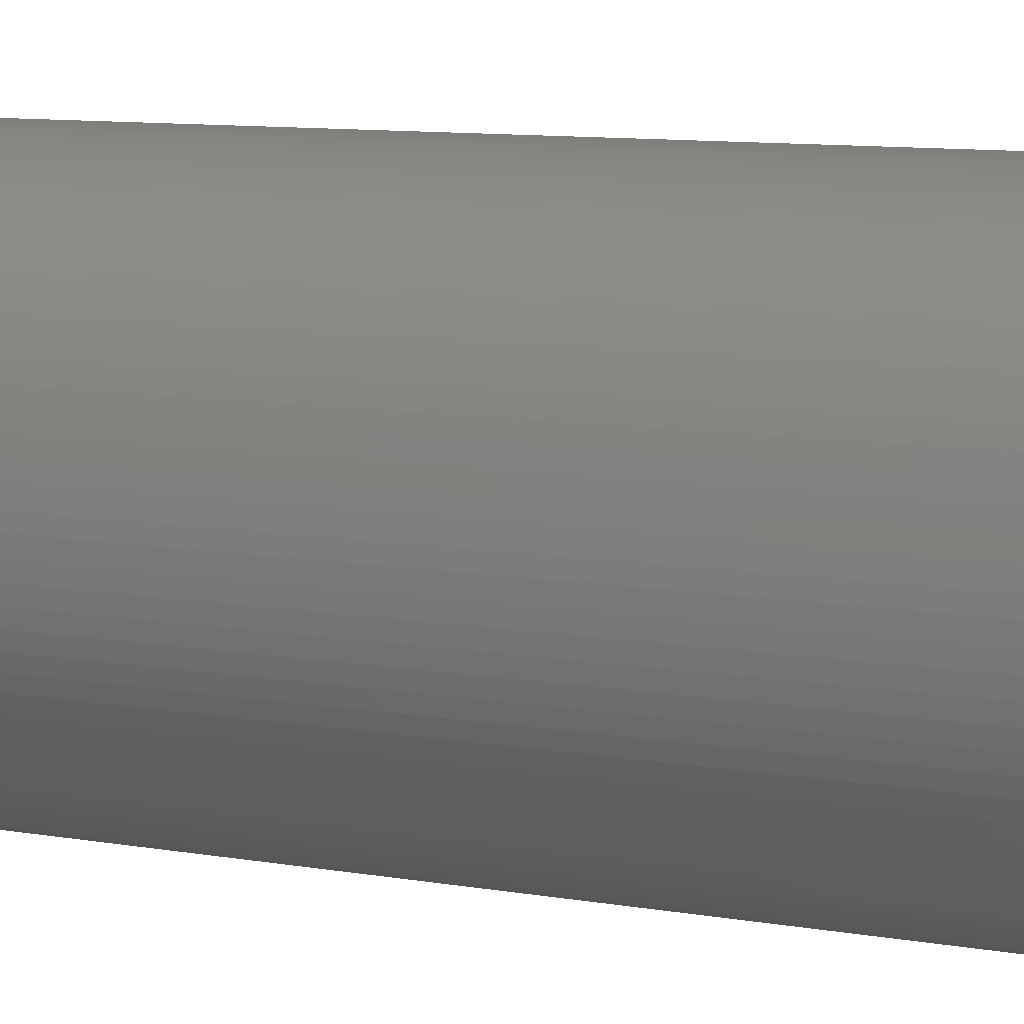
<metadata>
{"format":"stl","ext":"stl","renderer":"f3d","projection":"perspective","resolution":1024,"background":"white","views":[{"elev":11.5,"azim":-68.9,"up":"+Y"}]}
</metadata>
<code>
# stl→obj: 400 verts, 800 faces
v 4.491 0.2826 7.674
v 4.465 0.564 -7.674
v 4.465 0.564 7.674
v 4.491 0.2826 -7.674
v 4.5 0 7.674
v 4.5 0 -7.674
v -4.072 1.916 -7.674
v -3.943 2.168 7.674
v -3.943 2.168 -7.674
v -4.072 1.916 7.674
v -3.799 2.411 7.674
v -3.799 2.411 -7.674
v 1.119 -4.359 -7.674
v 1.391 -4.28 7.674
v 1.119 -4.359 7.674
v 1.391 -4.28 -7.674
v 4.072 -1.916 7.674
v 4.184 -1.657 -7.674
v 4.184 -1.657 7.674
v 4.072 -1.916 -7.674
v 4.28 1.391 7.674
v 4.184 1.657 -7.674
v 4.184 1.657 7.674
v 4.28 1.391 -7.674
v -2.168 -3.943 -7.674
v -1.916 -4.072 7.674
v -2.168 -3.943 7.674
v -1.916 -4.072 -7.674
v 1.916 -4.072 -7.674
v 2.168 -3.943 7.674
v 1.916 -4.072 7.674
v 2.168 -3.943 -7.674
v -2.411 -3.799 -7.674
v -2.411 -3.799 7.674
v -4.28 1.391 -7.674
v -4.184 1.657 7.674
v -4.184 1.657 -7.674
v -4.28 1.391 7.674
v 4.28 -1.391 -7.674
v 4.28 -1.391 7.674
v 4.072 1.916 -7.674
v 4.072 1.916 7.674
v 4.42 -0.8432 7.674
v 4.465 -0.564 -7.674
v 4.465 -0.564 7.674
v 4.42 -0.8432 -7.674
v 4.42 0.8432 7.674
v 4.359 1.119 -7.674
v 4.359 1.119 7.674
v 4.42 0.8432 -7.674
v -1.391 4.28 -7.674
v -1.657 4.184 7.674
v -1.391 4.28 7.674
v -1.657 4.184 -7.674
v 1.657 -4.184 -7.674
v 1.657 -4.184 7.674
v 2.645 3.641 -7.674
v 2.411 3.799 7.674
v 2.645 3.641 7.674
v 2.411 3.799 -7.674
v -4.184 -1.657 -7.674
v -4.28 -1.391 7.674
v -4.28 -1.391 -7.674
v -4.184 -1.657 7.674
v 0.8432 4.42 -7.674
v 0.564 4.465 7.674
v 0.8432 4.42 7.674
v 0.564 4.465 -7.674
v -1.657 -4.184 -7.674
v -1.391 -4.28 7.674
v -1.657 -4.184 7.674
v -1.391 -4.28 -7.674
v 1.916 4.072 -7.674
v 1.657 4.184 7.674
v 1.916 4.072 7.674
v 1.657 4.184 -7.674
v 2.168 3.943 7.674
v 2.168 3.943 -7.674
v 4.359 -1.119 -7.674
v 4.359 -1.119 7.674
v -3.467 2.868 -7.674
v -3.28 3.08 7.674
v -3.28 3.08 -7.674
v -3.467 2.868 7.674
v -3.28 -3.08 -7.674
v -3.467 -2.868 7.674
v -3.467 -2.868 -7.674
v -3.28 -3.08 7.674
v 0 -4.5 -7.674
v 0.2826 -4.491 7.674
v 0 -4.5 7.674
v 0.2826 -4.491 -7.674
v -0.2826 4.491 -7.674
v -0.564 4.465 7.674
v -0.2826 4.491 7.674
v -0.564 4.465 -7.674
v -3.943 -2.168 -7.674
v -4.072 -1.916 7.674
v -4.072 -1.916 -7.674
v -3.943 -2.168 7.674
v -0.8432 -4.42 -7.674
v -0.564 -4.465 7.674
v -0.8432 -4.42 7.674
v -0.564 -4.465 -7.674
v 1.391 4.28 -7.674
v 1.119 4.359 7.674
v 1.391 4.28 7.674
v 1.119 4.359 -7.674
v 3.28 -3.08 7.674
v 3.467 -2.868 -7.674
v 3.467 -2.868 7.674
v 3.28 -3.08 -7.674
v 3.641 -2.645 7.674
v 3.799 -2.411 -7.674
v 3.799 -2.411 7.674
v 3.641 -2.645 -7.674
v 2.41 0 7.674
v 2.405 0.1513 7.674
v 4.491 -0.2826 7.674
v 2.391 0.3021 7.674
v 2.405 -0.1513 7.674
v 2.367 0.4516 7.674
v 2.334 0.5993 7.674
v 2.391 -0.3021 7.674
v 2.292 0.7447 7.674
v 2.241 0.8872 7.674
v 2.367 -0.4516 7.674
v 2.181 1.026 7.674
v 3.943 2.168 7.674
v 2.112 1.161 7.674
v 3.799 2.411 7.674
v 2.334 -0.5993 7.674
v 2.035 1.291 7.674
v 3.641 2.645 7.674
v 1.95 1.417 7.674
v 3.467 2.868 7.674
v 2.292 -0.7447 7.674
v 1.857 1.536 7.674
v 3.28 3.08 7.674
v 1.757 1.65 7.674
v 3.08 3.28 7.674
v 2.241 -0.8872 7.674
v 1.65 1.757 7.674
v 2.868 3.467 7.674
v 1.536 1.857 7.674
v 2.181 -1.026 7.674
v 1.417 1.95 7.674
v 3.943 -2.168 7.674
v 2.112 -1.161 7.674
v 1.291 2.035 7.674
v 1.161 2.112 7.674
v 1.026 2.181 7.674
v 0.8872 2.241 7.674
v 0.7447 2.292 7.674
v 0.5993 2.334 7.674
v 0.4516 2.367 7.674
v 0.3021 2.391 7.674
v 0.2826 4.491 7.674
v 0.1513 2.405 7.674
v 0 4.5 7.674
v 0 2.41 7.674
v -0.1513 2.405 7.674
v -0.3021 2.391 7.674
v -0.4516 2.367 7.674
v -0.8432 4.42 7.674
v -0.5993 2.334 7.674
v -1.119 4.359 7.674
v -0.7447 2.292 7.674
v -0.8872 2.241 7.674
v -1.026 2.181 7.674
v -1.916 4.072 7.674
v -1.161 2.112 7.674
v -2.168 3.943 7.674
v -1.291 2.035 7.674
v -2.411 3.799 7.674
v -1.417 1.95 7.674
v -2.645 3.641 7.674
v -1.536 1.857 7.674
v -2.868 3.467 7.674
v -1.65 1.757 7.674
v -3.08 3.28 7.674
v -1.757 1.65 7.674
v -1.857 1.536 7.674
v -1.95 1.417 7.674
v -3.641 2.645 7.674
v -2.035 1.291 7.674
v -2.112 1.161 7.674
v 2.035 -1.291 7.674
v 1.95 -1.417 7.674
v 1.857 -1.536 7.674
v 1.757 -1.65 7.674
v 3.08 -3.28 7.674
v 1.65 -1.757 7.674
v 2.868 -3.467 7.674
v 1.536 -1.857 7.674
v 2.645 -3.641 7.674
v 1.417 -1.95 7.674
v 2.411 -3.799 7.674
v 1.291 -2.035 7.674
v 1.161 -2.112 7.674
v 1.026 -2.181 7.674
v 0.8872 -2.241 7.674
v 0.7447 -2.292 7.674
v 0.5993 -2.334 7.674
v 0.8432 -4.42 7.674
v 0.4516 -2.367 7.674
v 0.564 -4.465 7.674
v 0.3021 -2.391 7.674
v 0.1513 -2.405 7.674
v 0 -2.41 7.674
v -0.1513 -2.405 7.674
v -0.2826 -4.491 7.674
v -0.3021 -2.391 7.674
v -0.4516 -2.367 7.674
v -0.5993 -2.334 7.674
v -1.119 -4.359 7.674
v -0.7447 -2.292 7.674
v -0.8872 -2.241 7.674
v -1.026 -2.181 7.674
v -1.161 -2.112 7.674
v -1.291 -2.035 7.674
v -1.417 -1.95 7.674
v -2.645 -3.641 7.674
v -1.536 -1.857 7.674
v -2.868 -3.467 7.674
v -1.65 -1.757 7.674
v -3.08 -3.28 7.674
v -1.757 -1.65 7.674
v -1.857 -1.536 7.674
v -1.95 -1.417 7.674
v -3.641 -2.645 7.674
v -2.035 -1.291 7.674
v -3.799 -2.411 7.674
v -2.112 -1.161 7.674
v -2.181 -1.026 7.674
v -2.241 -0.8872 7.674
v -2.292 -0.7447 7.674
v -2.334 -0.5993 7.674
v -4.359 -1.119 7.674
v -2.367 -0.4516 7.674
v -4.42 -0.8432 7.674
v -2.391 -0.3021 7.674
v -4.465 -0.564 7.674
v -2.405 -0.1513 7.674
v -4.491 -0.2826 7.674
v -2.41 0 7.674
v -2.181 1.026 7.674
v -2.241 0.8872 7.674
v -2.292 0.7447 7.674
v -2.334 0.5993 7.674
v -4.359 1.119 7.674
v -2.367 0.4516 7.674
v -4.42 0.8432 7.674
v -2.391 0.3021 7.674
v -4.465 0.564 7.674
v -2.405 0.1513 7.674
v -4.491 0.2826 7.674
v -4.5 0 7.674
v -0.8432 4.42 -7.674
v 3.943 -2.168 -7.674
v 4.491 -0.2826 -7.674
v 3.08 3.28 -7.674
v 3.28 3.08 -7.674
v 2.868 3.467 -7.674
v -3.08 -3.28 -7.674
v -2.411 3.799 -7.674
v -2.645 3.641 -7.674
v -3.641 2.645 -7.674
v -4.5 0 -7.674
v -4.491 0.2826 -7.674
v 3.799 2.411 -7.674
v 3.943 2.168 -7.674
v -4.42 0.8432 -7.674
v -4.359 1.119 -7.674
v -4.465 -0.564 -7.674
v -4.491 -0.2826 -7.674
v -1.119 -4.359 -7.674
v -4.42 -0.8432 -7.674
v -2.168 3.943 -7.674
v 0.8432 -4.42 -7.674
v -4.465 0.564 -7.674
v 2.411 -3.799 -7.674
v 0.564 -4.465 -7.674
v -1.916 4.072 -7.674
v -4.359 -1.119 -7.674
v -2.868 -3.467 -7.674
v -3.641 -2.645 -7.674
v -3.799 -2.411 -7.674
v 2.645 -3.641 -7.674
v -2.868 3.467 -7.674
v -3.08 3.28 -7.674
v 3.641 2.645 -7.674
v 0.2826 4.491 -7.674
v 0 4.5 -7.674
v -2.645 -3.641 -7.674
v 3.08 -3.28 -7.674
v 3.467 2.868 -7.674
v -0.2826 -4.491 -7.674
v -1.119 4.359 -7.674
v 2.868 -3.467 -7.674
v 2.41 0 -7.674
v 2.405 -0.1513 -7.674
v 2.391 -0.3021 -7.674
v 2.405 0.1513 -7.674
v 2.367 -0.4516 -7.674
v 2.334 -0.5993 -7.674
v 2.391 0.3021 -7.674
v 2.292 -0.7447 -7.674
v 2.241 -0.8872 -7.674
v 2.367 0.4516 -7.674
v 2.181 -1.026 -7.674
v 2.112 -1.161 -7.674
v 2.334 0.5993 -7.674
v 2.035 -1.291 -7.674
v 1.95 -1.417 -7.674
v 2.292 0.7447 -7.674
v 1.857 -1.536 -7.674
v 1.757 -1.65 -7.674
v 2.241 0.8872 -7.674
v 1.65 -1.757 -7.674
v 1.536 -1.857 -7.674
v 2.181 1.026 -7.674
v 1.417 -1.95 -7.674
v 2.112 1.161 -7.674
v 1.291 -2.035 -7.674
v 1.161 -2.112 -7.674
v 1.026 -2.181 -7.674
v 0.8872 -2.241 -7.674
v 0.7447 -2.292 -7.674
v 0.5993 -2.334 -7.674
v 0.4516 -2.367 -7.674
v 0.3021 -2.391 -7.674
v 0.1513 -2.405 -7.674
v 0 -2.41 -7.674
v -0.1513 -2.405 -7.674
v -0.3021 -2.391 -7.674
v -0.4516 -2.367 -7.674
v -0.5993 -2.334 -7.674
v -0.7447 -2.292 -7.674
v -0.8872 -2.241 -7.674
v -1.026 -2.181 -7.674
v -1.161 -2.112 -7.674
v -1.291 -2.035 -7.674
v -1.417 -1.95 -7.674
v -1.536 -1.857 -7.674
v -1.65 -1.757 -7.674
v -1.757 -1.65 -7.674
v -1.857 -1.536 -7.674
v -1.95 -1.417 -7.674
v -2.035 -1.291 -7.674
v -2.112 -1.161 -7.674
v 2.035 1.291 -7.674
v 1.95 1.417 -7.674
v 1.857 1.536 -7.674
v 1.757 1.65 -7.674
v 1.65 1.757 -7.674
v 1.536 1.857 -7.674
v 1.417 1.95 -7.674
v 1.291 2.035 -7.674
v 1.161 2.112 -7.674
v 1.026 2.181 -7.674
v 0.8872 2.241 -7.674
v 0.7447 2.292 -7.674
v 0.5993 2.334 -7.674
v 0.4516 2.367 -7.674
v 0.3021 2.391 -7.674
v 0.1513 2.405 -7.674
v 0 2.41 -7.674
v -0.1513 2.405 -7.674
v -0.3021 2.391 -7.674
v -0.4516 2.367 -7.674
v -0.5993 2.334 -7.674
v -0.7447 2.292 -7.674
v -0.8872 2.241 -7.674
v -1.026 2.181 -7.674
v -1.161 2.112 -7.674
v -1.291 2.035 -7.674
v -1.417 1.95 -7.674
v -1.536 1.857 -7.674
v -1.65 1.757 -7.674
v -1.757 1.65 -7.674
v -1.857 1.536 -7.674
v -1.95 1.417 -7.674
v -2.035 1.291 -7.674
v -2.112 1.161 -7.674
v -2.181 1.026 -7.674
v -2.241 0.8872 -7.674
v -2.292 0.7447 -7.674
v -2.334 0.5993 -7.674
v -2.367 0.4516 -7.674
v -2.391 0.3021 -7.674
v -2.405 0.1513 -7.674
v -2.41 0 -7.674
v -2.181 -1.026 -7.674
v -2.241 -0.8872 -7.674
v -2.292 -0.7447 -7.674
v -2.334 -0.5993 -7.674
v -2.367 -0.4516 -7.674
v -2.391 -0.3021 -7.674
v -2.405 -0.1513 -7.674
f 1 2 3
f 2 1 4
f 5 4 1
f 4 5 6
f 7 8 9
f 8 7 10
f 9 11 12
f 11 9 8
f 13 14 15
f 14 13 16
f 17 18 19
f 18 17 20
f 21 22 23
f 22 21 24
f 25 26 27
f 26 25 28
f 29 30 31
f 30 29 32
f 33 27 34
f 27 33 25
f 35 36 37
f 36 35 38
f 19 39 40
f 39 19 18
f 23 41 42
f 41 23 22
f 43 44 45
f 44 43 46
f 47 48 49
f 48 47 50
f 51 52 53
f 52 51 54
f 55 31 56
f 31 55 29
f 57 58 59
f 58 57 60
f 61 62 63
f 62 61 64
f 65 66 67
f 66 65 68
f 69 70 71
f 70 69 72
f 73 74 75
f 74 73 76
f 60 77 58
f 77 60 78
f 40 79 80
f 79 40 39
f 81 82 83
f 82 81 84
f 78 75 77
f 75 78 73
f 85 86 87
f 86 85 88
f 89 90 91
f 90 89 92
f 93 94 95
f 94 93 96
f 97 98 99
f 98 97 100
f 101 102 103
f 102 101 104
f 105 106 107
f 106 105 108
f 109 110 111
f 110 109 112
f 113 114 115
f 114 113 116
f 117 5 1
f 118 1 3
f 5 117 119
f 120 3 47
f 121 119 117
f 122 47 49
f 119 121 45
f 123 49 21
f 124 45 121
f 125 21 23
f 45 124 43
f 126 23 42
f 127 43 124
f 128 42 129
f 43 127 80
f 130 129 131
f 132 80 127
f 133 131 134
f 80 132 40
f 135 134 136
f 137 40 132
f 138 136 139
f 40 137 19
f 140 139 141
f 142 19 137
f 143 141 144
f 19 142 17
f 145 144 59
f 146 17 142
f 147 59 58
f 17 146 148
f 149 148 146
f 1 118 117
f 3 120 118
f 47 122 120
f 49 123 122
f 21 125 123
f 23 126 125
f 42 128 126
f 150 58 77
f 129 130 128
f 131 133 130
f 134 135 133
f 151 77 75
f 136 138 135
f 139 140 138
f 152 75 74
f 141 143 140
f 144 145 143
f 59 147 145
f 153 74 107
f 58 150 147
f 77 151 150
f 154 107 106
f 75 152 151
f 74 153 152
f 155 106 67
f 107 154 153
f 106 155 154
f 156 67 66
f 67 156 155
f 66 157 156
f 158 157 66
f 158 159 157
f 160 159 158
f 160 161 159
f 160 162 161
f 95 162 160
f 95 163 162
f 94 163 95
f 163 94 164
f 165 164 94
f 164 165 166
f 167 166 165
f 166 167 168
f 53 168 167
f 168 53 169
f 52 169 53
f 169 52 170
f 171 170 52
f 170 171 172
f 173 172 171
f 172 173 174
f 175 174 173
f 174 175 176
f 177 176 175
f 176 177 178
f 179 178 177
f 178 179 180
f 181 180 179
f 180 181 182
f 82 182 181
f 182 82 183
f 84 183 82
f 183 84 184
f 185 184 84
f 184 185 186
f 11 186 185
f 8 187 11
f 186 11 187
f 148 149 115
f 188 115 149
f 115 188 113
f 189 113 188
f 113 189 111
f 190 111 189
f 111 190 109
f 191 109 190
f 109 191 192
f 193 192 191
f 192 193 194
f 195 194 193
f 194 195 196
f 197 196 195
f 196 197 198
f 199 198 197
f 198 199 30
f 200 30 199
f 30 200 31
f 201 31 200
f 31 201 56
f 202 56 201
f 56 202 14
f 203 14 202
f 14 203 15
f 204 15 203
f 15 204 205
f 206 205 204
f 205 206 207
f 208 207 206
f 208 90 207
f 209 90 208
f 210 90 209
f 210 91 90
f 211 91 210
f 211 212 91
f 213 212 211
f 102 213 214
f 213 102 212
f 103 214 215
f 216 215 217
f 214 103 102
f 70 217 218
f 71 218 219
f 215 216 103
f 26 219 220
f 27 220 221
f 217 70 216
f 34 221 222
f 223 222 224
f 225 224 226
f 218 71 70
f 227 226 228
f 88 228 229
f 219 26 71
f 86 229 230
f 231 230 232
f 233 232 234
f 220 27 26
f 100 234 235
f 98 235 236
f 64 236 237
f 62 237 238
f 239 238 240
f 241 240 242
f 243 242 244
f 221 34 27
f 245 244 246
f 187 8 247
f 10 247 8
f 222 223 34
f 247 10 248
f 224 225 223
f 36 248 10
f 226 227 225
f 248 36 249
f 228 88 227
f 38 249 36
f 229 86 88
f 249 38 250
f 230 231 86
f 251 250 38
f 232 233 231
f 250 251 252
f 234 100 233
f 253 252 251
f 235 98 100
f 252 253 254
f 236 64 98
f 255 254 253
f 237 62 64
f 254 255 256
f 238 239 62
f 257 256 255
f 240 241 239
f 256 257 246
f 242 243 241
f 258 246 257
f 244 245 243
f 246 258 245
f 96 165 94
f 165 96 259
f 148 20 17
f 20 148 260
f 119 6 5
f 6 119 261
f 49 24 21
f 24 49 48
f 139 262 141
f 262 139 263
f 262 144 141
f 144 262 264
f 265 88 85
f 88 265 227
f 266 177 175
f 177 266 267
f 12 185 268
f 185 12 11
f 111 116 113
f 116 111 110
f 269 257 270
f 257 269 258
f 28 71 26
f 71 28 69
f 129 271 131
f 271 129 272
f 273 251 274
f 251 273 253
f 275 245 276
f 245 275 243
f 277 103 216
f 103 277 101
f 278 243 275
f 243 278 241
f 42 272 129
f 272 42 41
f 279 175 173
f 175 279 266
f 280 15 205
f 15 280 13
f 281 253 273
f 253 281 255
f 32 198 30
f 198 32 282
f 274 38 35
f 38 274 251
f 283 205 207
f 205 283 280
f 54 171 52
f 171 54 284
f 285 241 278
f 241 285 239
f 265 225 227
f 225 265 286
f 287 233 288
f 233 287 231
f 282 196 198
f 196 282 289
f 290 181 179
f 181 290 291
f 92 207 90
f 207 92 283
f 16 56 14
f 56 16 55
f 80 46 43
f 46 80 79
f 45 261 119
f 261 45 44
f 264 59 144
f 59 264 57
f 131 292 134
f 292 131 271
f 3 50 47
f 50 3 2
f 268 84 81
f 84 268 185
f 276 258 269
f 258 276 245
f 293 160 158
f 160 293 294
f 267 179 177
f 179 267 290
f 288 100 97
f 100 288 233
f 115 260 148
f 260 115 114
f 294 95 160
f 95 294 93
f 37 10 7
f 10 37 36
f 295 34 223
f 34 295 33
f 99 64 61
f 64 99 98
f 72 216 70
f 216 72 277
f 87 231 287
f 231 87 86
f 192 112 109
f 112 192 296
f 83 181 291
f 181 83 82
f 68 158 66
f 158 68 293
f 284 173 171
f 173 284 279
f 76 107 74
f 107 76 105
f 134 297 136
f 297 134 292
f 136 263 139
f 263 136 297
f 104 212 102
f 212 104 298
f 298 91 212
f 91 298 89
f 299 53 167
f 53 299 51
f 259 167 165
f 167 259 299
f 300 192 194
f 192 300 296
f 289 194 196
f 194 289 300
f 270 255 281
f 255 270 257
f 301 6 261
f 302 261 44
f 6 301 4
f 303 44 46
f 304 4 301
f 305 46 79
f 4 304 2
f 306 79 39
f 307 2 304
f 308 39 18
f 2 307 50
f 309 18 20
f 310 50 307
f 311 20 260
f 50 310 48
f 312 260 114
f 313 48 310
f 314 114 116
f 48 313 24
f 315 116 110
f 316 24 313
f 317 110 112
f 24 316 22
f 318 112 296
f 319 22 316
f 320 296 300
f 22 319 41
f 321 300 289
f 322 41 319
f 323 289 282
f 41 322 272
f 324 272 322
f 261 302 301
f 44 303 302
f 46 305 303
f 79 306 305
f 39 308 306
f 18 309 308
f 20 311 309
f 325 282 32
f 260 312 311
f 114 314 312
f 116 315 314
f 326 32 29
f 110 317 315
f 112 318 317
f 327 29 55
f 296 320 318
f 300 321 320
f 289 323 321
f 328 55 16
f 282 325 323
f 32 326 325
f 329 16 13
f 29 327 326
f 55 328 327
f 330 13 280
f 16 329 328
f 13 330 329
f 331 280 283
f 280 331 330
f 283 332 331
f 92 332 283
f 92 333 332
f 89 333 92
f 89 334 333
f 89 335 334
f 298 335 89
f 298 336 335
f 104 336 298
f 336 104 337
f 101 337 104
f 337 101 338
f 277 338 101
f 338 277 339
f 72 339 277
f 339 72 340
f 69 340 72
f 340 69 341
f 28 341 69
f 341 28 342
f 25 342 28
f 342 25 343
f 33 343 25
f 343 33 344
f 295 344 33
f 344 295 345
f 286 345 295
f 345 286 346
f 265 346 286
f 346 265 347
f 85 347 265
f 347 85 348
f 87 348 85
f 348 87 349
f 287 349 87
f 349 287 350
f 288 350 287
f 97 351 288
f 350 288 351
f 272 324 271
f 352 271 324
f 271 352 292
f 353 292 352
f 292 353 297
f 354 297 353
f 297 354 263
f 355 263 354
f 263 355 262
f 356 262 355
f 262 356 264
f 357 264 356
f 264 357 57
f 358 57 357
f 57 358 60
f 359 60 358
f 60 359 78
f 360 78 359
f 78 360 73
f 361 73 360
f 73 361 76
f 362 76 361
f 76 362 105
f 363 105 362
f 105 363 108
f 364 108 363
f 108 364 65
f 365 65 364
f 65 365 68
f 366 68 365
f 366 293 68
f 367 293 366
f 368 293 367
f 368 294 293
f 369 294 368
f 369 93 294
f 370 93 369
f 96 370 371
f 370 96 93
f 259 371 372
f 299 372 373
f 371 259 96
f 51 373 374
f 54 374 375
f 372 299 259
f 284 375 376
f 279 376 377
f 373 51 299
f 266 377 378
f 267 378 379
f 290 379 380
f 374 54 51
f 291 380 381
f 83 381 382
f 375 284 54
f 81 382 383
f 268 383 384
f 12 384 385
f 376 279 284
f 9 385 386
f 7 386 387
f 37 387 388
f 35 388 389
f 274 389 390
f 273 390 391
f 281 391 392
f 377 266 279
f 270 392 393
f 351 97 394
f 99 394 97
f 378 267 266
f 394 99 395
f 379 290 267
f 61 395 99
f 380 291 290
f 395 61 396
f 381 83 291
f 63 396 61
f 382 81 83
f 396 63 397
f 383 268 81
f 285 397 63
f 384 12 268
f 397 285 398
f 385 9 12
f 278 398 285
f 386 7 9
f 398 278 399
f 387 37 7
f 275 399 278
f 388 35 37
f 399 275 400
f 389 274 35
f 276 400 275
f 390 273 274
f 400 276 393
f 391 281 273
f 269 393 276
f 392 270 281
f 393 269 270
f 63 239 285
f 239 63 62
f 108 67 106
f 67 108 65
f 286 223 225
f 223 286 295
f 302 117 301
f 117 302 121
f 301 118 304
f 118 301 117
f 342 221 220
f 221 342 343
f 304 120 307
f 120 304 118
f 256 391 254
f 391 256 392
f 310 123 313
f 123 310 122
f 240 399 242
f 399 240 398
f 371 163 164
f 163 371 370
f 333 210 209
f 210 333 334
f 322 130 324
f 130 322 128
f 238 398 240
f 398 238 397
f 380 178 180
f 178 380 379
f 375 169 170
f 169 375 374
f 359 147 150
f 147 359 358
f 337 215 214
f 215 337 338
f 329 204 203
f 204 329 330
f 249 387 248
f 387 249 388
f 362 152 153
f 152 362 361
f 324 133 352
f 133 324 130
f 247 385 187
f 385 247 386
f 352 135 353
f 135 352 133
f 252 389 250
f 389 252 390
f 308 132 306
f 132 308 137
f 303 121 302
f 121 303 124
f 316 126 319
f 126 316 125
f 372 164 166
f 164 372 371
f 306 127 305
f 127 306 132
f 186 383 184
f 383 186 384
f 326 201 200
f 201 326 327
f 336 214 213
f 214 336 337
f 246 392 256
f 392 246 393
f 317 189 315
f 189 317 190
f 366 156 157
f 156 366 365
f 230 350 232
f 350 230 349
f 355 143 356
f 143 355 140
f 368 159 161
f 159 368 367
f 367 157 159
f 157 367 366
f 321 197 195
f 197 321 323
f 307 122 310
f 122 307 120
f 313 125 316
f 125 313 123
f 250 388 249
f 388 250 389
f 373 166 168
f 166 373 372
f 315 188 314
f 188 315 189
f 374 168 169
f 168 374 373
f 358 145 147
f 145 358 357
f 360 150 151
f 150 360 359
f 305 124 303
f 124 305 127
f 228 348 229
f 348 228 347
f 353 138 354
f 138 353 135
f 379 176 178
f 176 379 378
f 378 174 176
f 174 378 377
f 344 224 222
f 224 344 345
f 318 190 317
f 190 318 191
f 319 128 322
f 128 319 126
f 311 142 309
f 142 311 146
f 320 195 193
f 195 320 321
f 323 199 197
f 199 323 325
f 236 396 237
f 396 236 395
f 325 200 199
f 200 325 326
f 331 208 206
f 208 331 332
f 330 206 204
f 206 330 331
f 340 219 218
f 219 340 341
f 377 172 174
f 172 377 376
f 363 153 154
f 153 363 362
f 345 226 224
f 226 345 346
f 182 380 180
f 380 182 381
f 309 137 308
f 137 309 142
f 332 209 208
f 209 332 333
f 343 222 221
f 222 343 344
f 229 349 230
f 349 229 348
f 354 140 355
f 140 354 138
f 232 351 234
f 351 232 350
f 327 202 201
f 202 327 328
f 341 220 219
f 220 341 342
f 369 161 162
f 161 369 368
f 370 162 163
f 162 370 369
f 357 143 145
f 143 357 356
f 237 397 238
f 397 237 396
f 254 390 252
f 390 254 391
f 234 394 235
f 394 234 351
f 314 149 312
f 149 314 188
f 187 384 186
f 384 187 385
f 183 381 182
f 381 183 382
f 334 211 210
f 211 334 335
f 312 146 311
f 146 312 149
f 338 217 215
f 217 338 339
f 235 395 236
f 395 235 394
f 242 400 244
f 400 242 399
f 244 393 246
f 393 244 400
f 320 191 318
f 191 320 193
f 184 382 183
f 382 184 383
f 226 347 228
f 347 226 346
f 376 170 172
f 170 376 375
f 361 151 152
f 151 361 360
f 248 386 247
f 386 248 387
f 364 154 155
f 154 364 363
f 339 218 217
f 218 339 340
f 328 203 202
f 203 328 329
f 335 213 211
f 213 335 336
f 365 155 156
f 155 365 364

</code>
